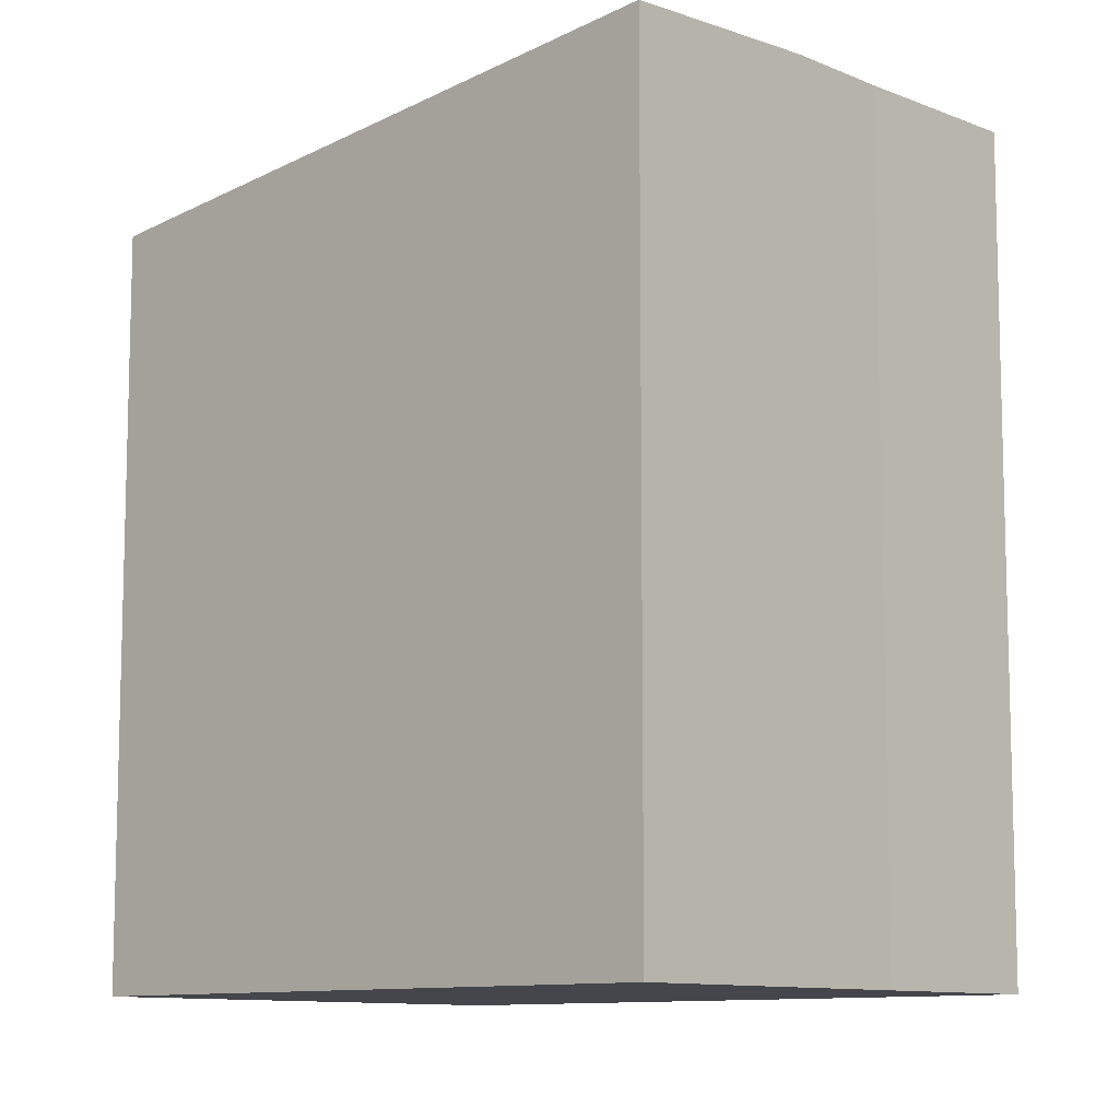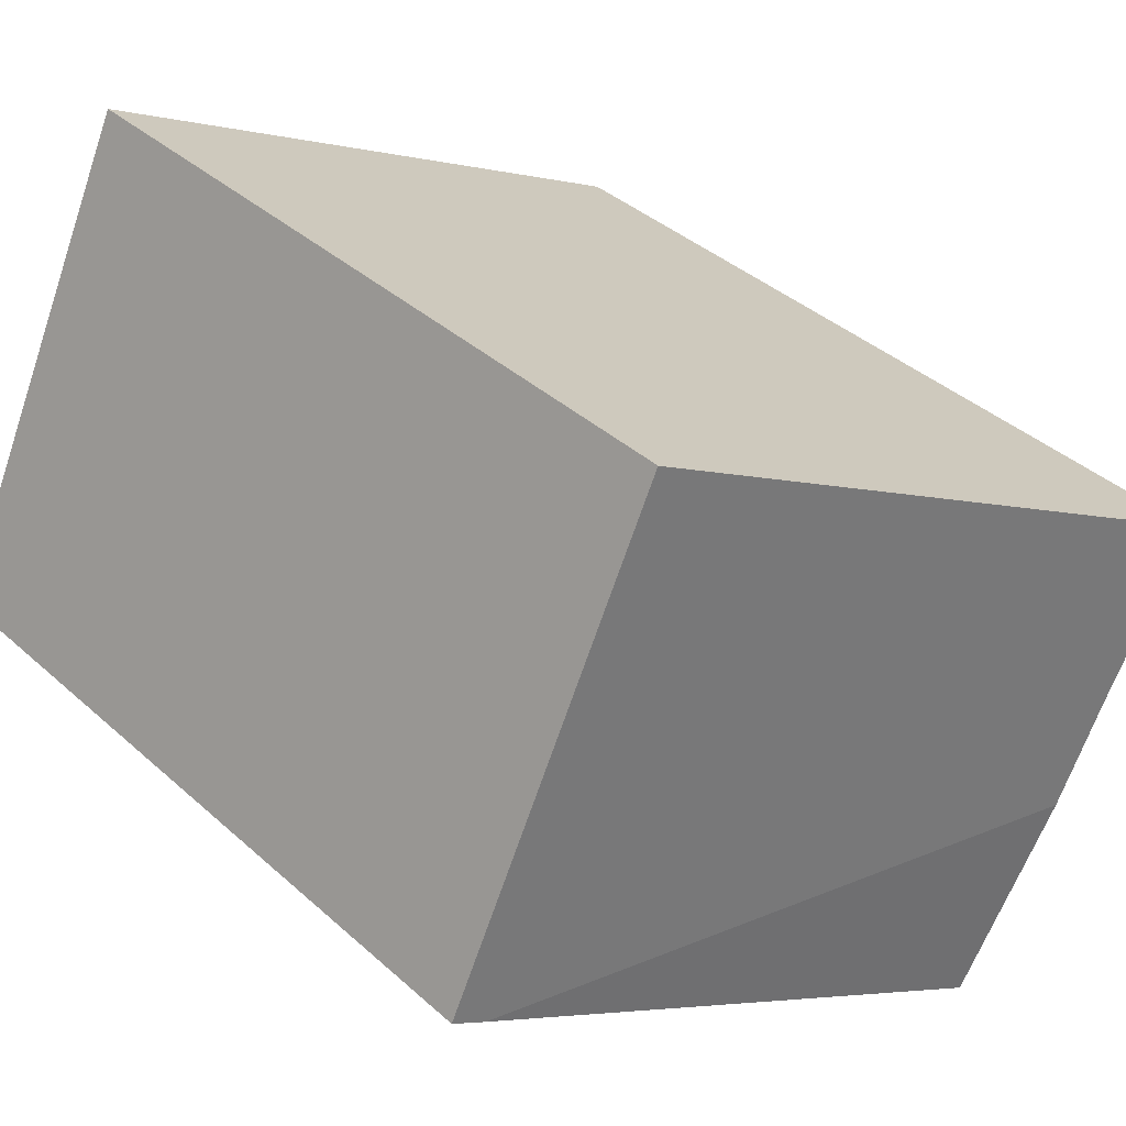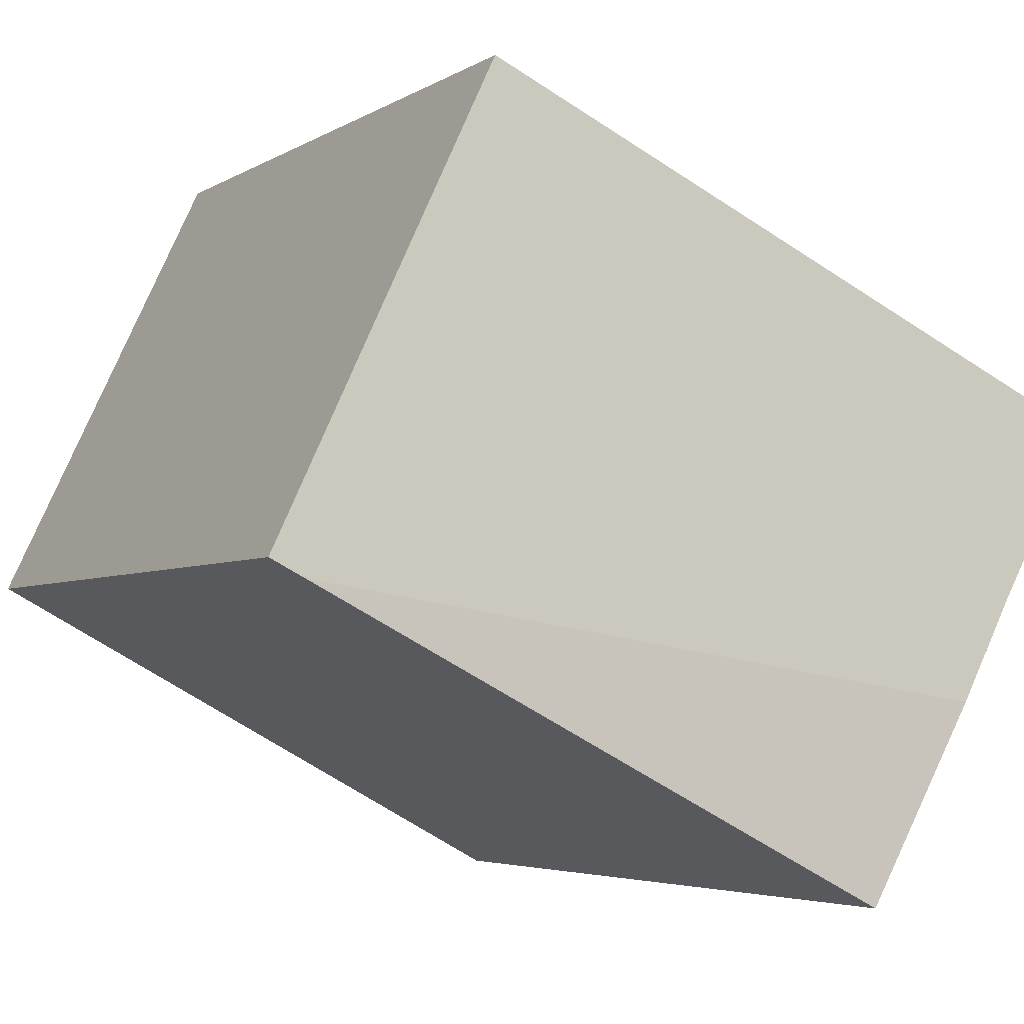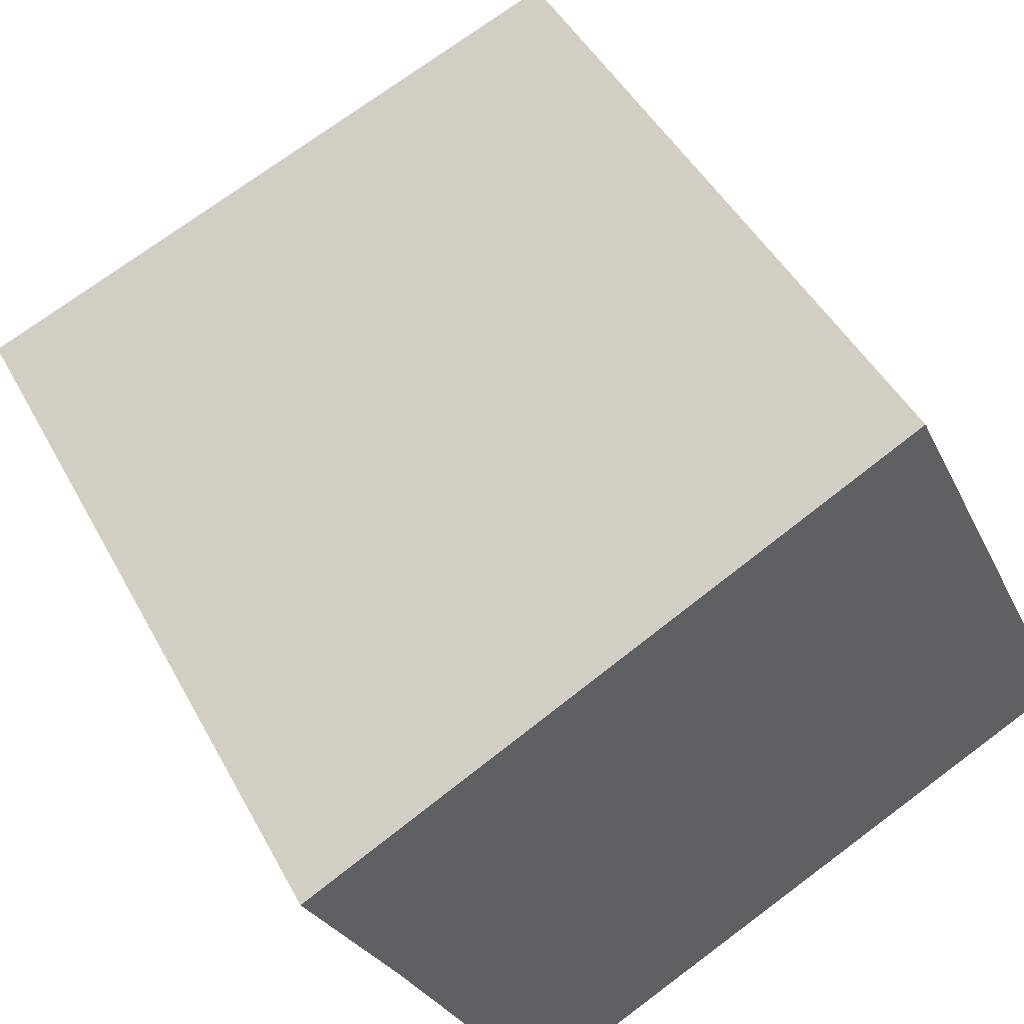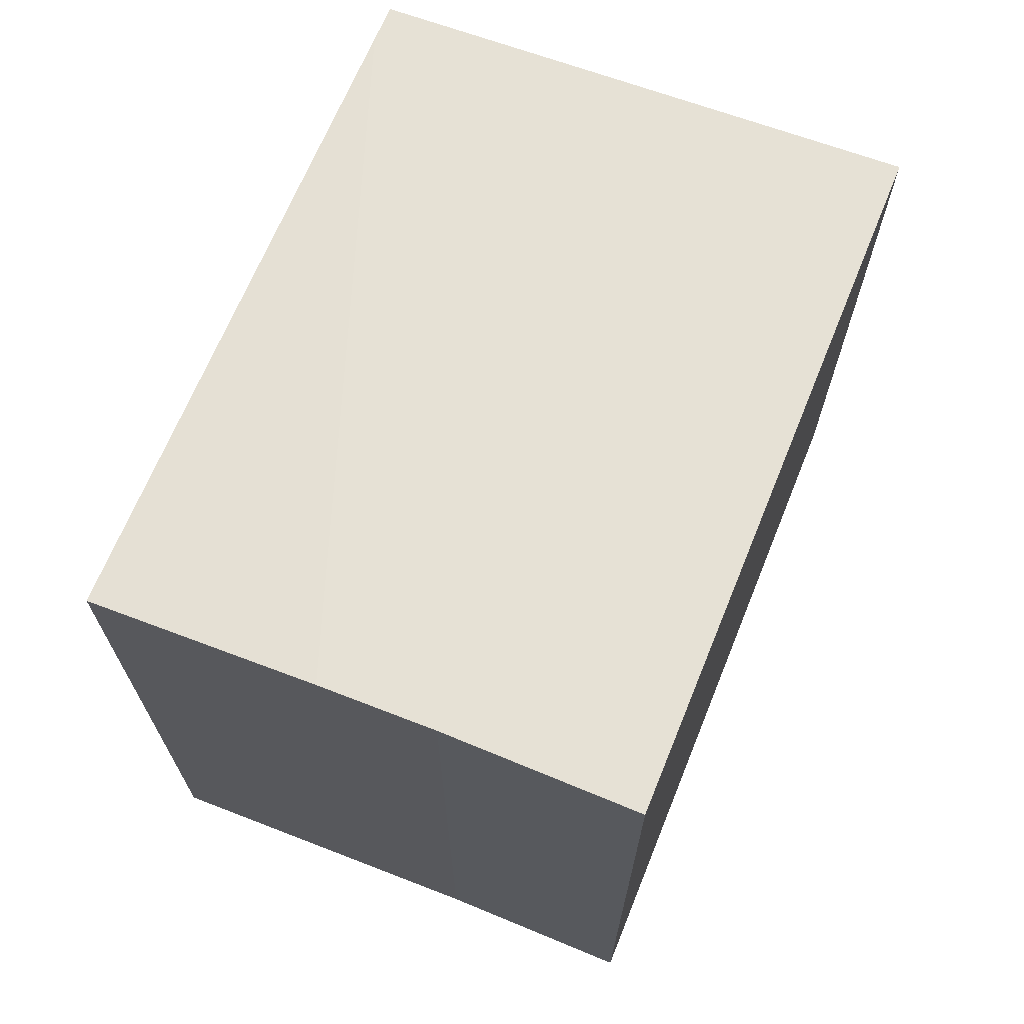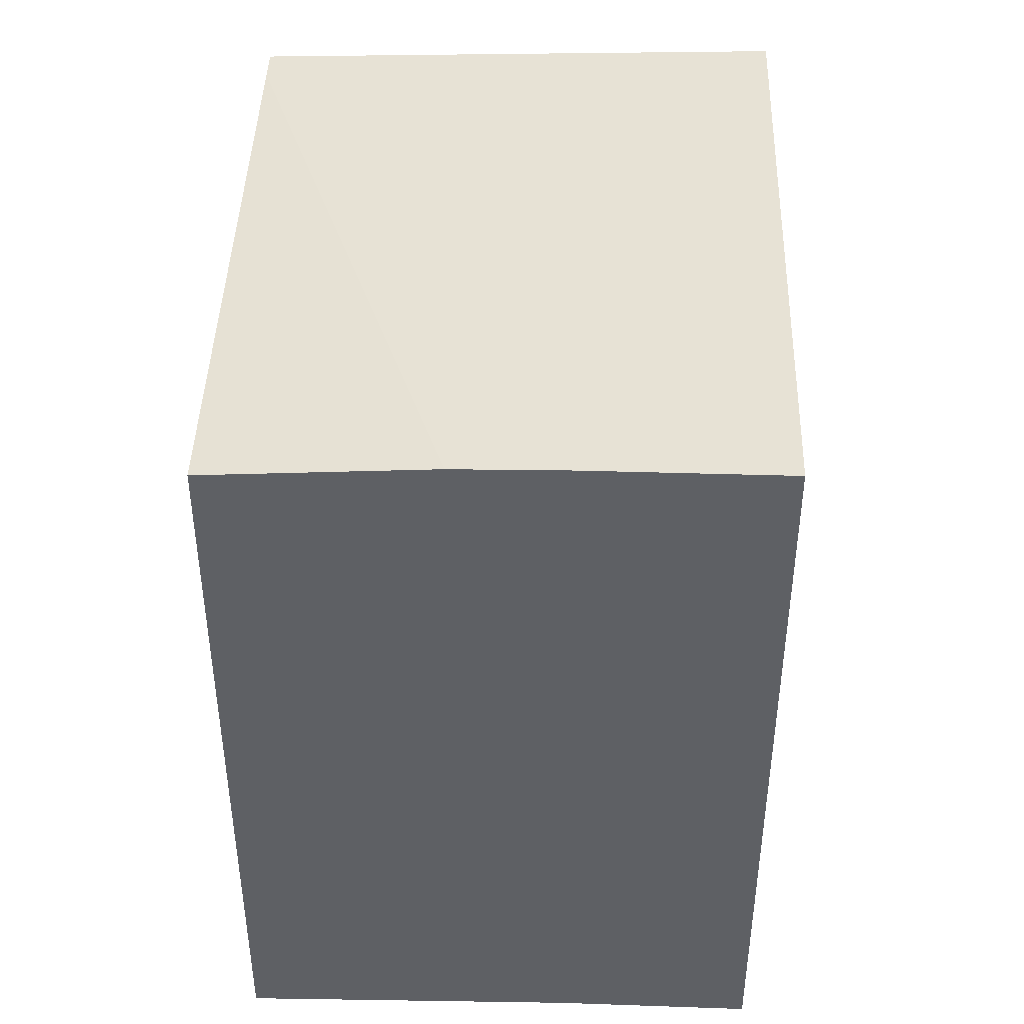
<metadata>
{"format":"obj","ext":"obj","renderer":"f3d","projection":"perspective","resolution":1024,"background":"white","views":[{"elev":-10.1,"azim":-165.1,"up":"+Y"},{"elev":38.3,"azim":138.4,"up":"+Z"},{"elev":-4.1,"azim":151.7,"up":"+Z"},{"elev":45.4,"azim":-26.7,"up":"+Z"},{"elev":71.6,"azim":-96.2,"up":"+Y"},{"elev":47.0,"azim":-116.4,"up":"+Y"}]}
</metadata>
<code>
v  4.503 5.462 2.389
v  0.676 6.055 -1.235
v  0 6.065 3.714e-16
v  1.055 6.052 -1.966
v  5.891 5.494 -1.175
v  6.132 5.462 -1.045
v  1.793 5.967 -3.389
v  1.793 2.075e-16 -3.389
v  0.676 7.562e-17 -1.235
v  1.055 1.204e-16 -1.966
v  0 0 0
v  4.503 -1.463e-16 2.389
v  6.132 6.399e-17 -1.045
v  5.891 7.195e-17 -1.175
g defaultobject
f 1 2 3
f 2 1 4
f 4 1 5
f 5 1 6
f 4 5 7
f 8 4 7
f 4 8 2
f 2 8 9
f 9 8 10
f 2 11 3
f 11 2 9
f 11 1 3
f 1 11 12
f 12 6 1
f 6 12 13
f 5 8 7
f 8 5 6
f 8 6 14
f 14 6 13
f 11 13 12
f 13 11 9
f 13 9 10
f 13 10 14
f 14 10 8

</code>
